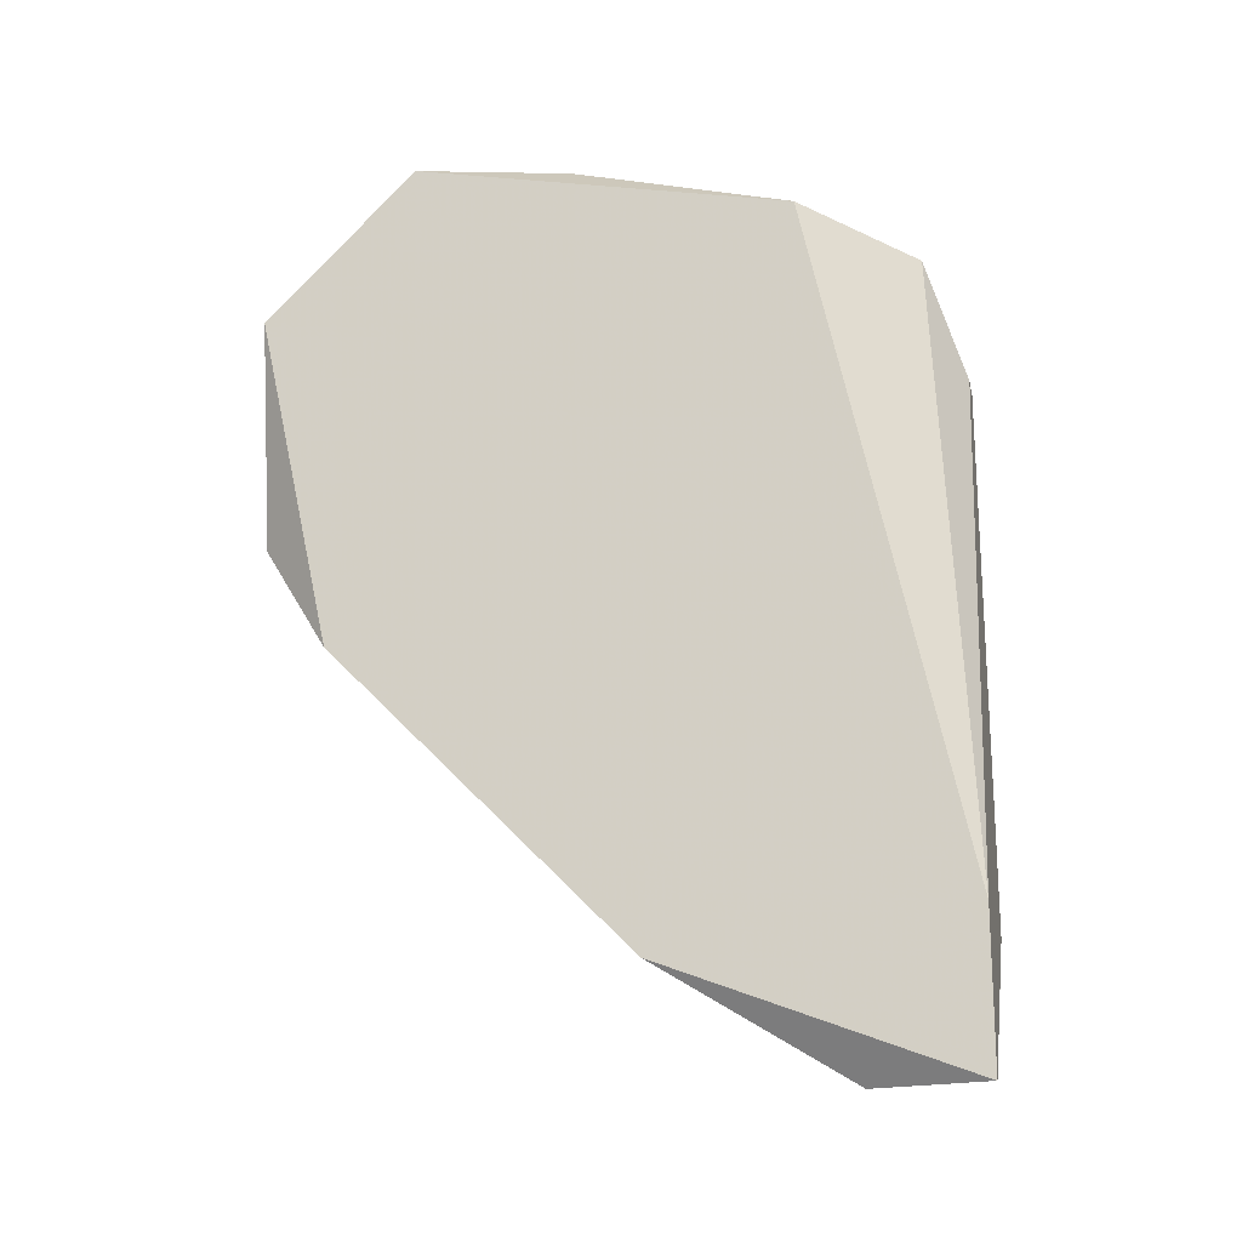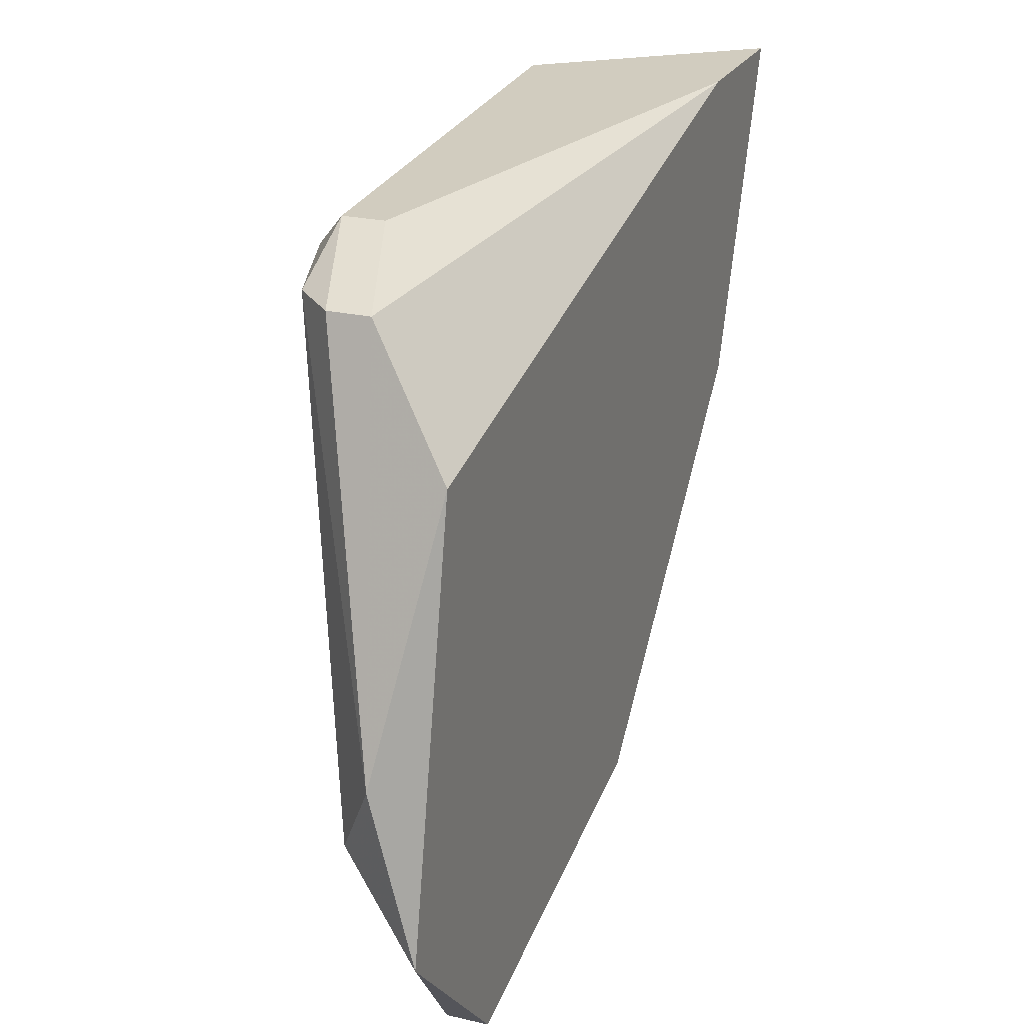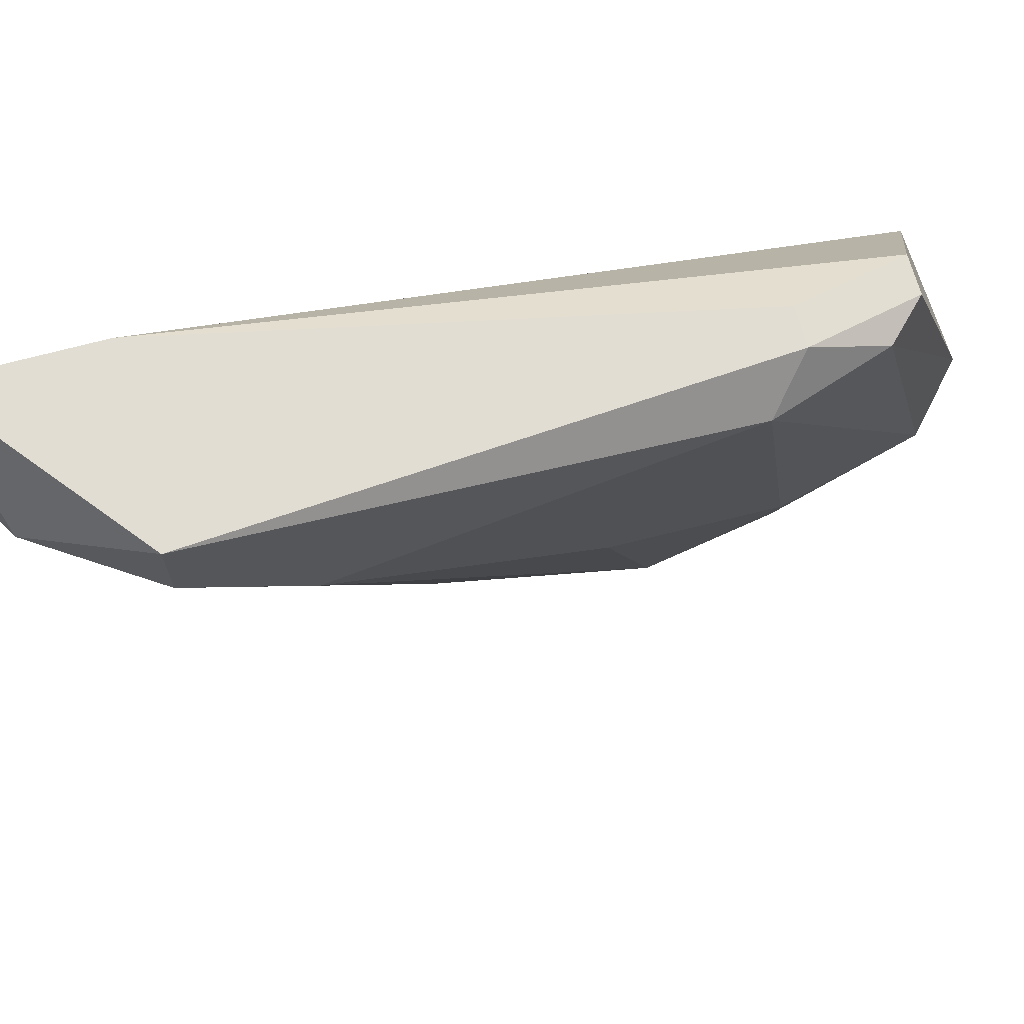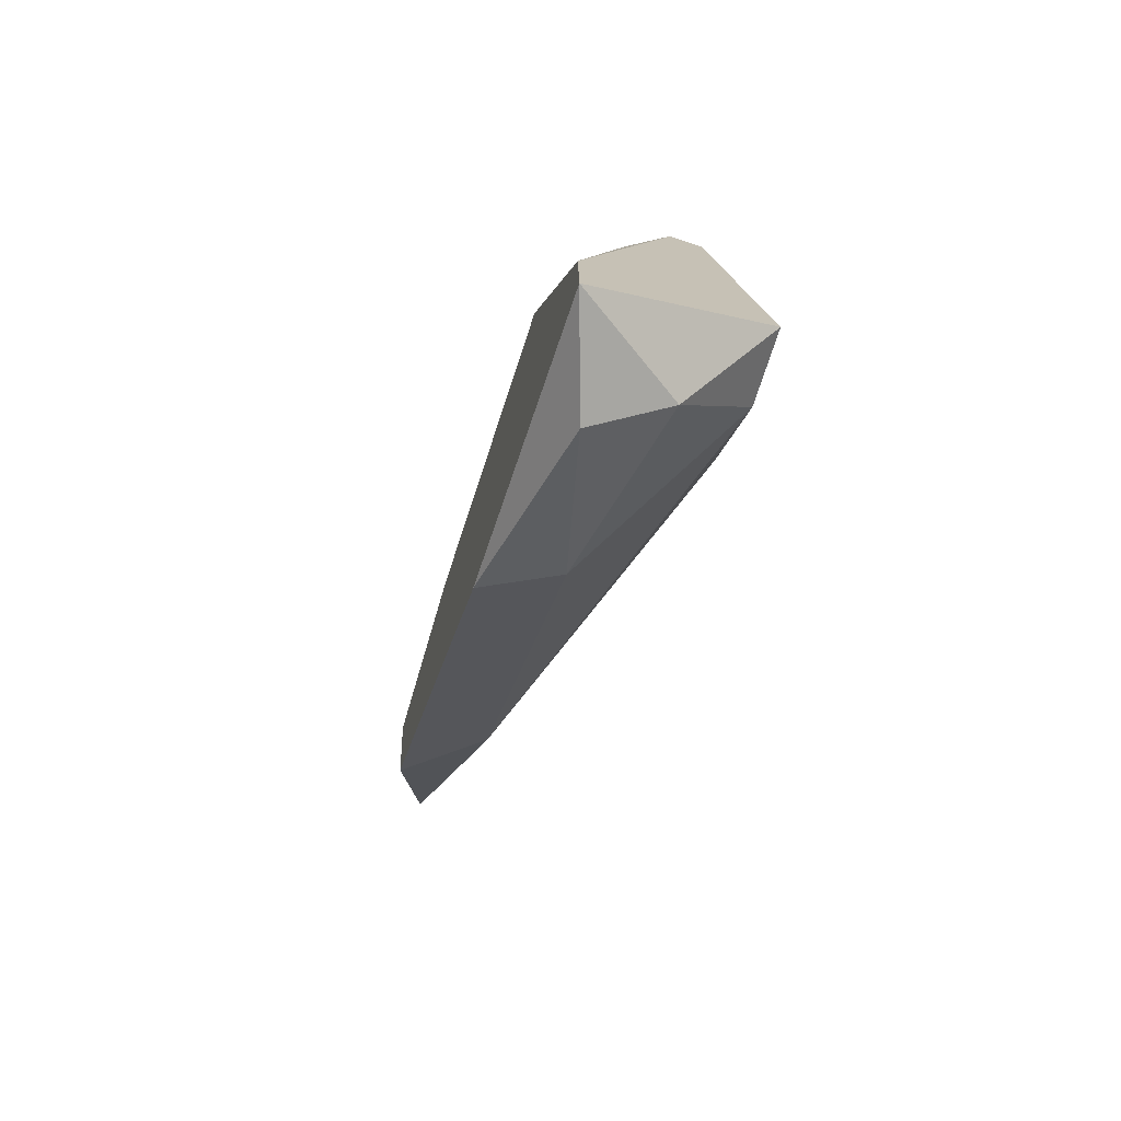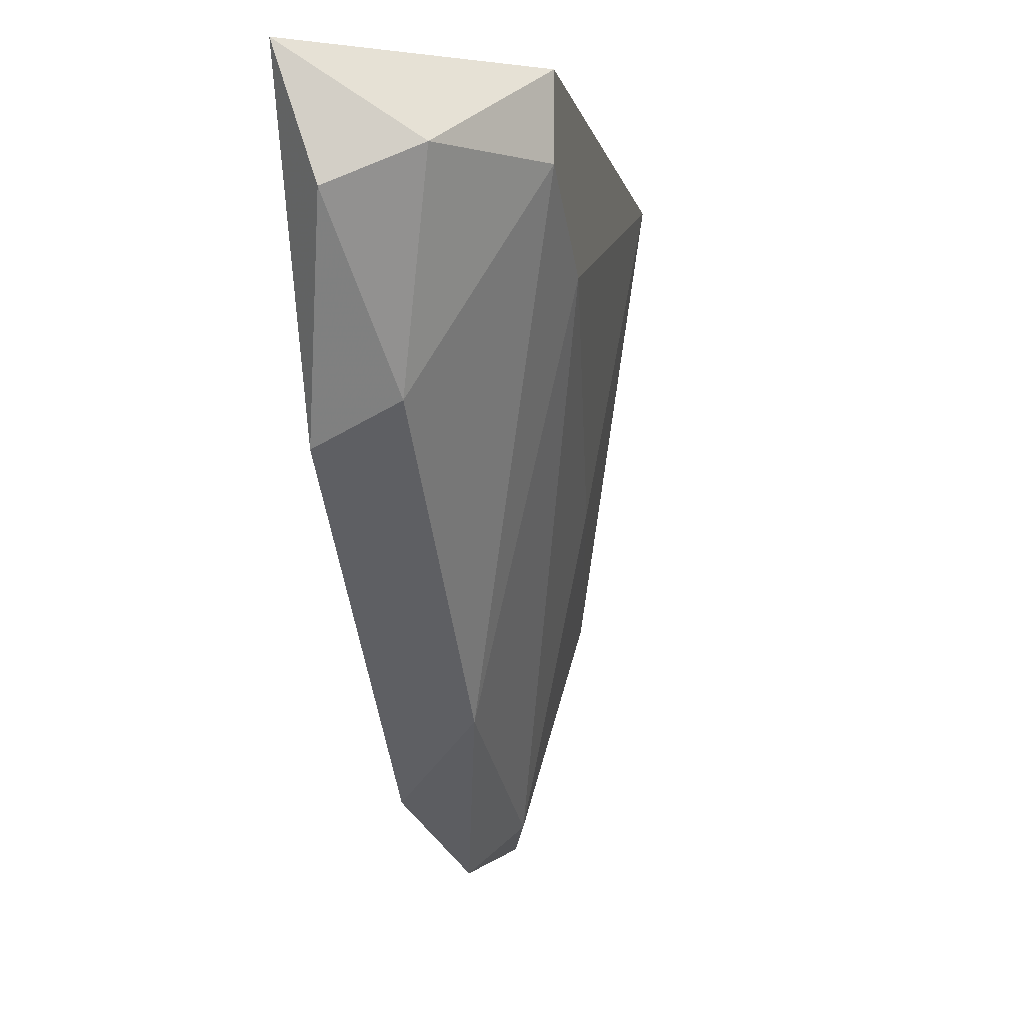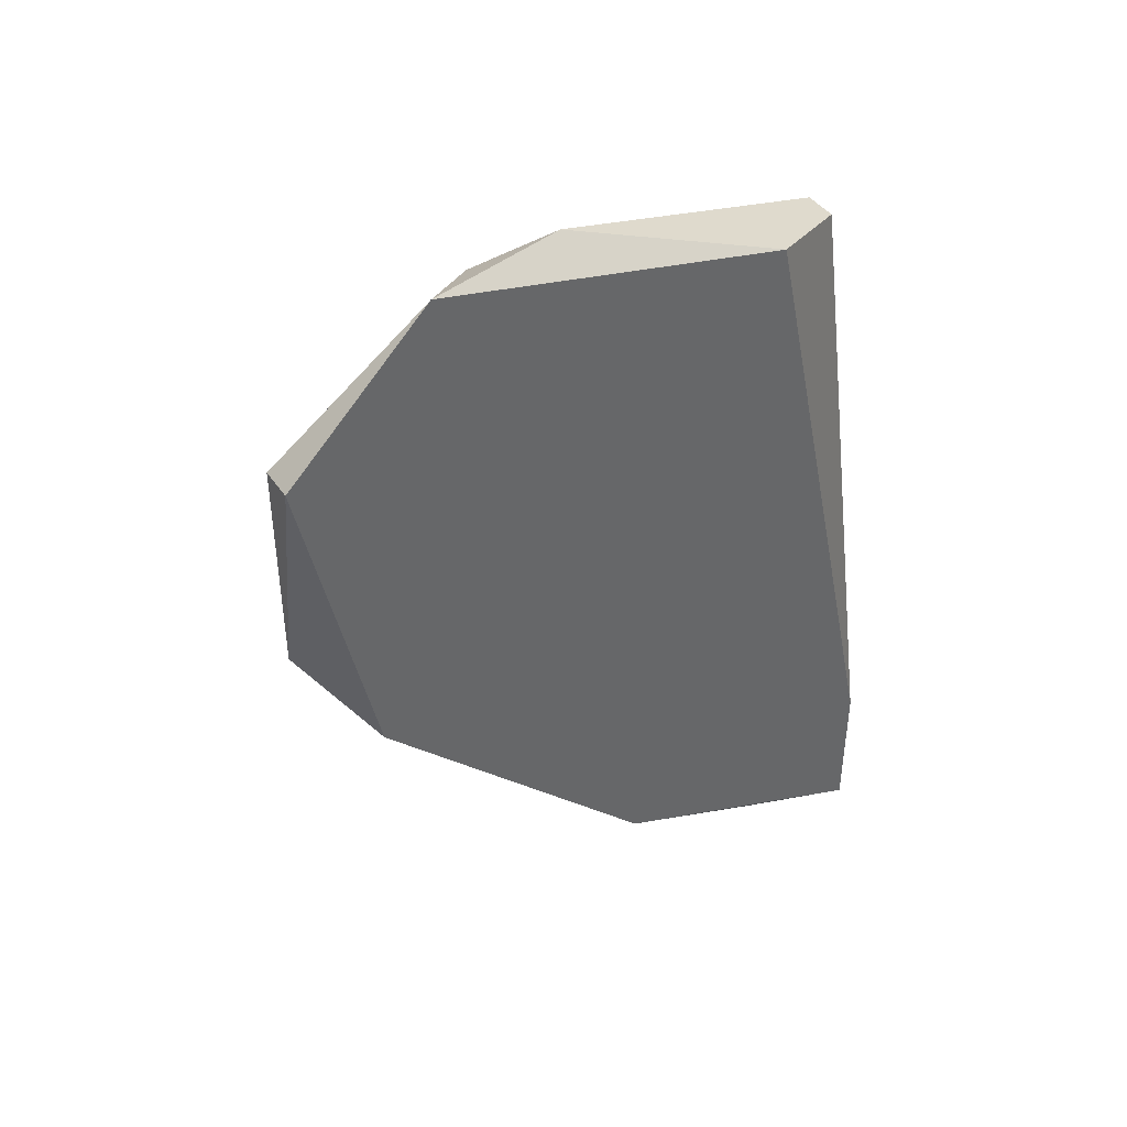
<metadata>
{"format":"obj","ext":"obj","renderer":"f3d","projection":"perspective","resolution":1024,"background":"white","views":[{"elev":-17.8,"azim":-77.9,"up":"+Y"},{"elev":23.8,"azim":-158.9,"up":"+Z"},{"elev":68.3,"azim":74.9,"up":"+Z"},{"elev":-75.1,"azim":-18.0,"up":"+Y"},{"elev":-2.1,"azim":11.3,"up":"+Z"},{"elev":41.1,"azim":-121.3,"up":"+Y"}]}
</metadata>
<code>
v -0.003865 -0.009553 -0.03065
v -0.003865 -0.03537 -0.0337
v -0.003865 -0.004995 -0.03218
v -0.003865 -0.008036 -0.04888
v -0.005383 -0.001958 -0.04888
v -0.005383 -0.0126 -0.05648
v -0.005383 -0.0217 -0.05192
v -0.005383 -0.03234 -0.04129
v -0.005383 -0.004995 -0.03218
v -0.006901 -0.01563 -0.05799
v -0.006901 -0.0369 -0.03522
v -0.006901 -0.006516 -0.05799
v -0.006901 -0.000438 -0.04584
v -0.008421 -0.003479 -0.03673
v -0.008421 -0.03082 -0.03065
v -0.008421 -0.02019 -0.05496
v -0.008421 -0.0369 -0.03065
v -0.008421 -0.006516 -0.05799
v -0.008421 -0.03234 -0.04281
v -0.008421 -0.000438 -0.05192
v -0.002346 -0.01563 -0.04433
v -0.002346 -0.009553 -0.03065
v -0.002346 -0.006516 -0.03218
v -0.000827 -0.02626 -0.03673
v -0.000827 -0.03082 -0.0337
v -0.000827 -0.03082 -0.03065
v -0.000827 -0.01107 -0.03218
f 5 13 23
f 22 1 17
f 16 17 20
f 20 17 14
f 22 17 26
f 27 22 26
f 25 27 26
f 1 22 3
f 25 8 7
f 16 20 18
f 17 16 19
f 16 7 19
f 7 8 19
f 11 17 19
f 8 11 19
f 27 25 24
f 6 21 24
f 21 27 24
f 7 6 24
f 25 7 24
f 5 27 4
f 21 6 4
f 27 21 4
f 1 3 9
f 9 3 13
f 20 14 13
f 5 20 13
f 14 9 13
f 20 5 12
f 18 20 12
f 4 6 12
f 5 4 12
f 7 16 10
f 6 7 10
f 16 18 10
f 12 6 10
f 18 12 10
f 17 1 15
f 14 17 15
f 1 9 15
f 9 14 15
f 8 25 2
f 26 17 2
f 25 26 2
f 17 11 2
f 11 8 2
f 22 27 23
f 27 5 23
f 3 22 23
f 13 3 23

</code>
